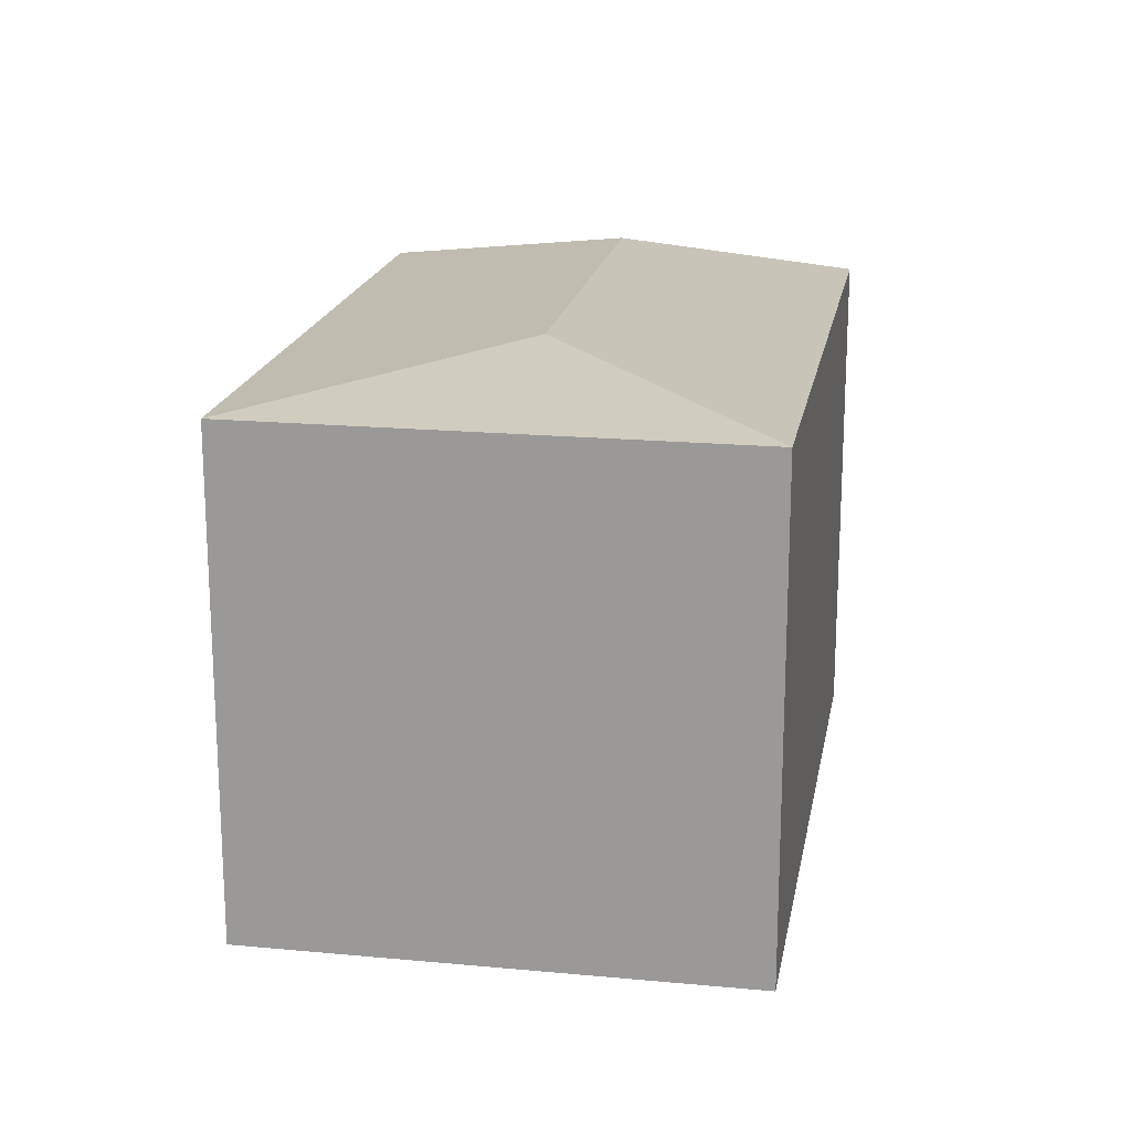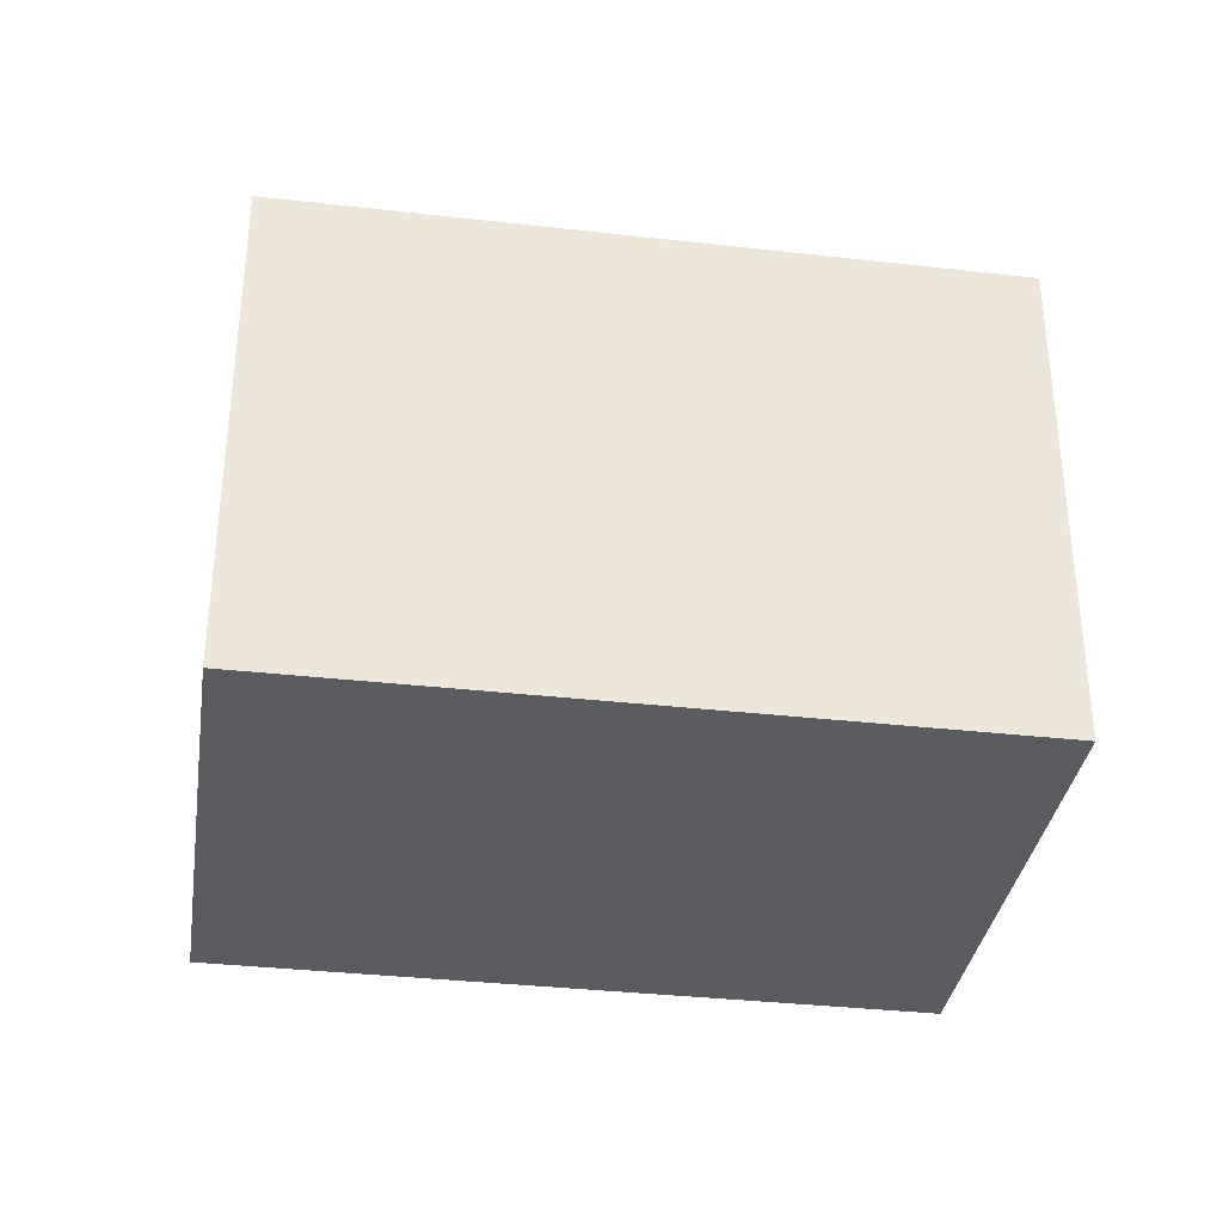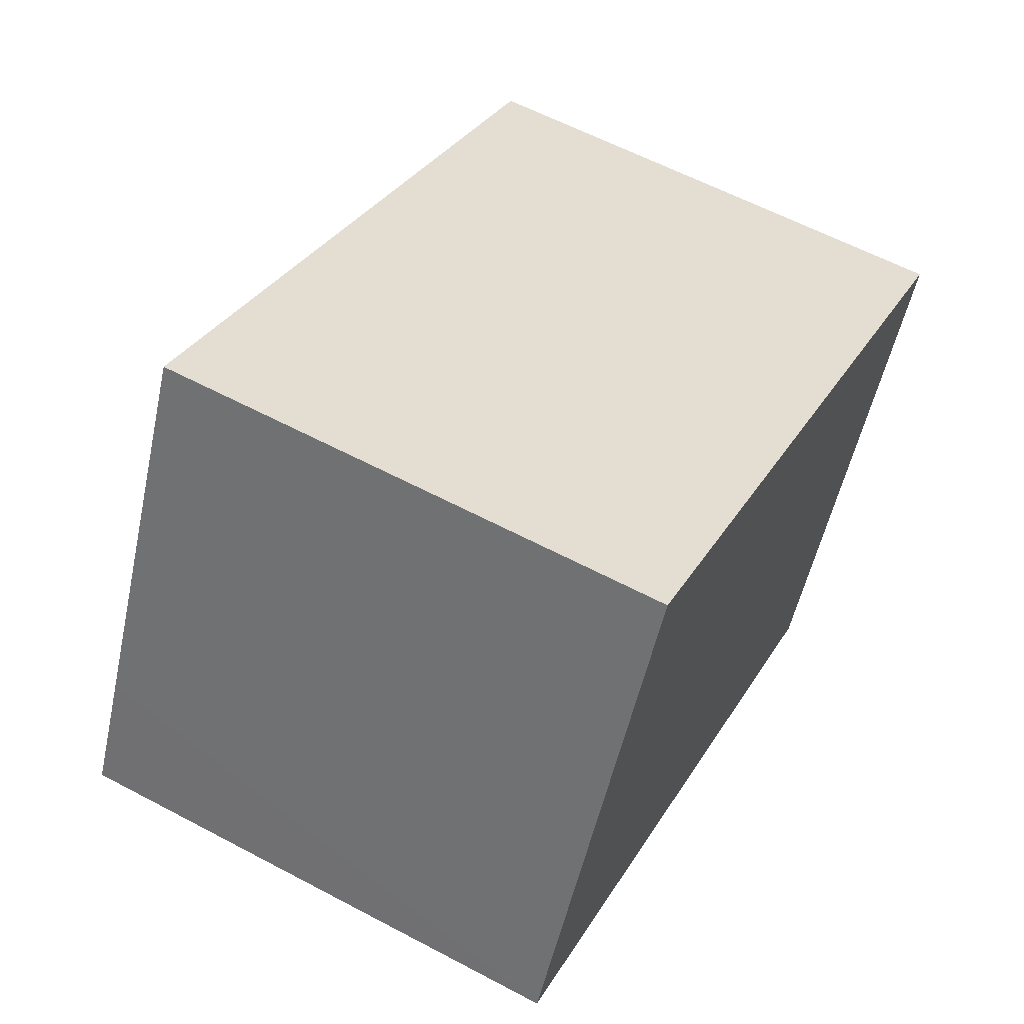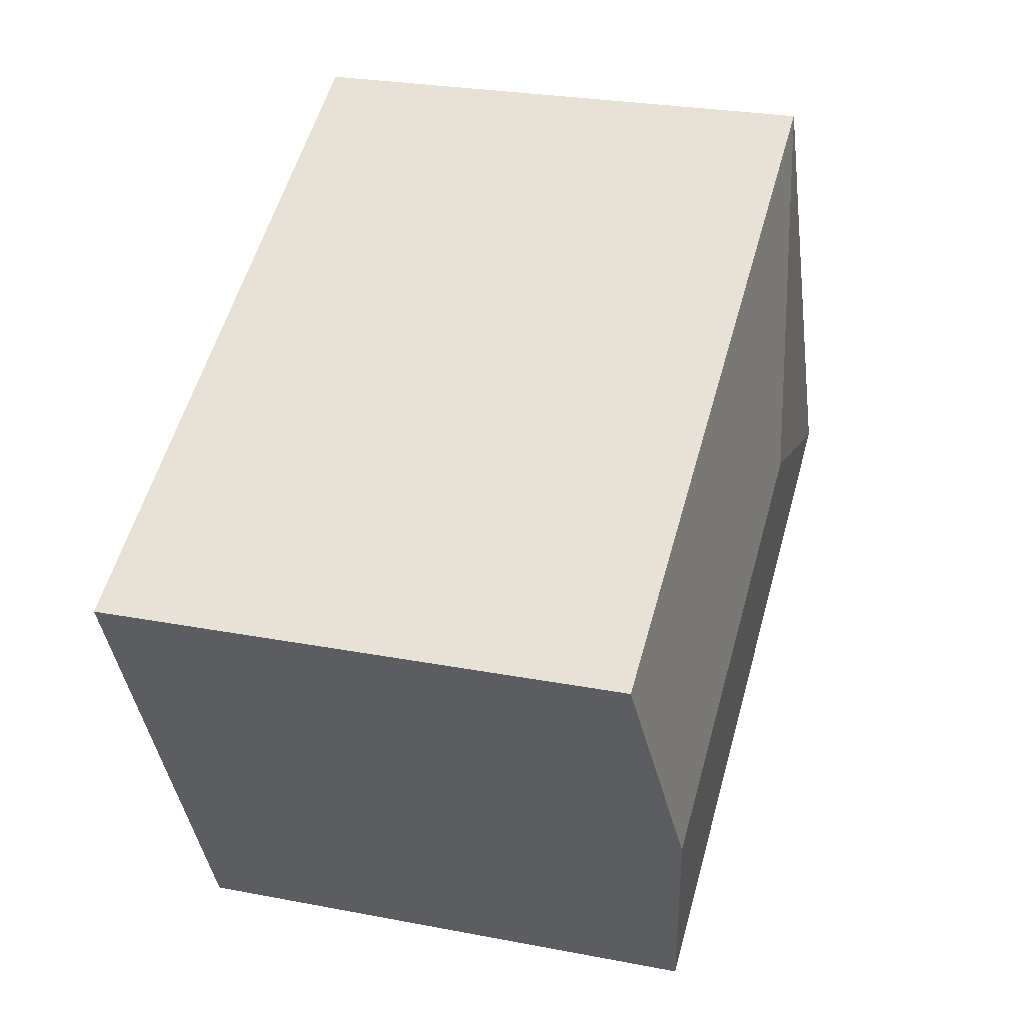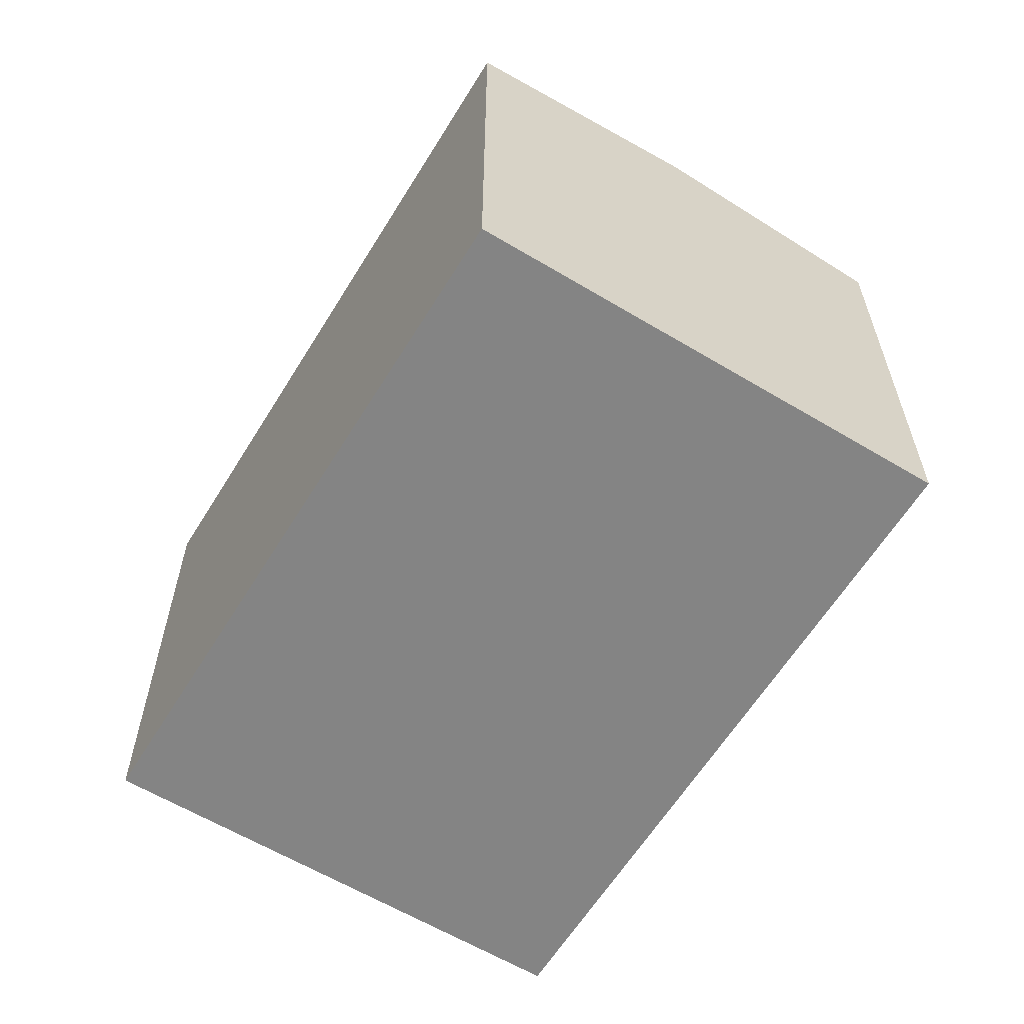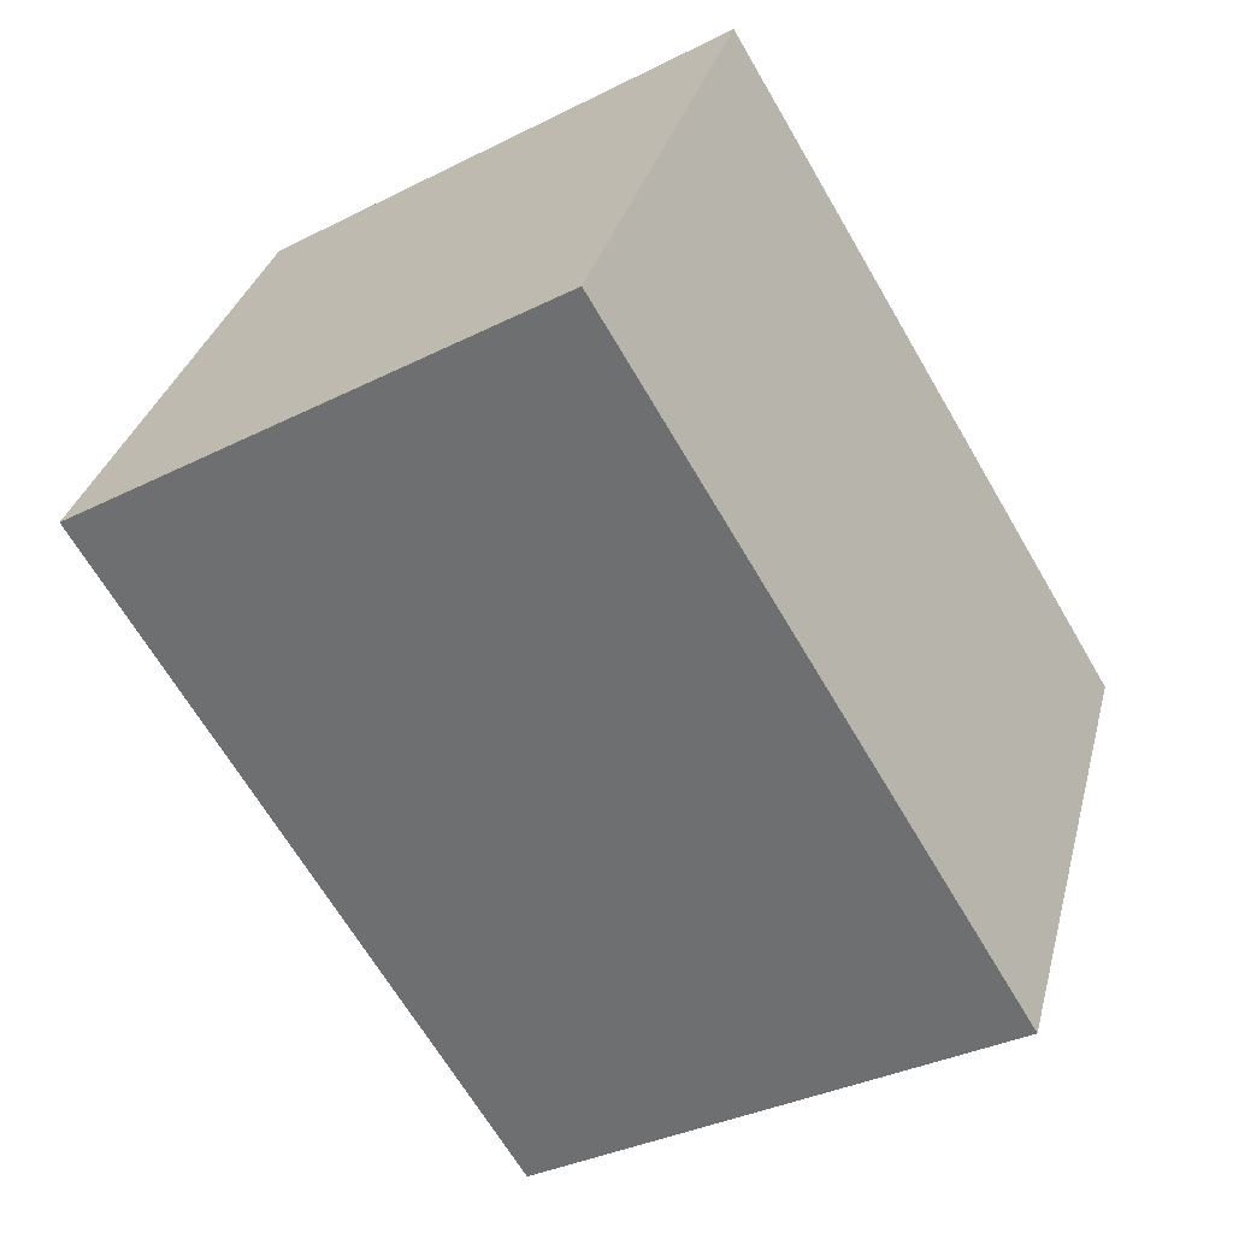
<metadata>
{"format":"obj","ext":"obj","renderer":"f3d","projection":"perspective","resolution":1024,"background":"white","views":[{"elev":18.7,"azim":-53.7,"up":"+Y"},{"elev":-34.6,"azim":-162.4,"up":"+Y"},{"elev":60.2,"azim":-61.5,"up":"+Z"},{"elev":26.3,"azim":106.9,"up":"+Z"},{"elev":-61.3,"azim":84.8,"up":"+Y"},{"elev":-34.8,"azim":-56.0,"up":"+Z"}]}
</metadata>
<code>
v  9.181 14.3 3.126
v  23.59 13.6 3.657
v  20.56 14.3 -2.501
v  6.054 13.6 12.33
v  7.087 13.6 -3.498
v  17.54 13.6 -8.656
v  0 13.6 8.326e-16
v  1.468 13.6 2.99
v  0 0 0
v  6.054 -7.548e-16 12.33
v  1.468 -1.831e-16 2.99
v  23.59 -2.239e-16 3.657
v  17.54 5.3e-16 -8.656
v  20.56 1.531e-16 -2.501
v  7.087 2.142e-16 -3.498
g defaultobject
f 1 2 3
f 2 1 4
f 5 3 6
f 3 5 1
f 1 5 7
f 8 1 7
f 1 8 4
f 9 8 7
f 8 9 4
f 4 9 10
f 10 9 11
f 10 2 4
f 2 10 12
f 12 3 2
f 3 12 6
f 6 12 13
f 13 12 14
f 13 5 6
f 5 13 7
f 7 13 15
f 7 15 9
f 11 12 10
f 12 11 9
f 12 9 15
f 12 15 14
f 14 15 13

</code>
